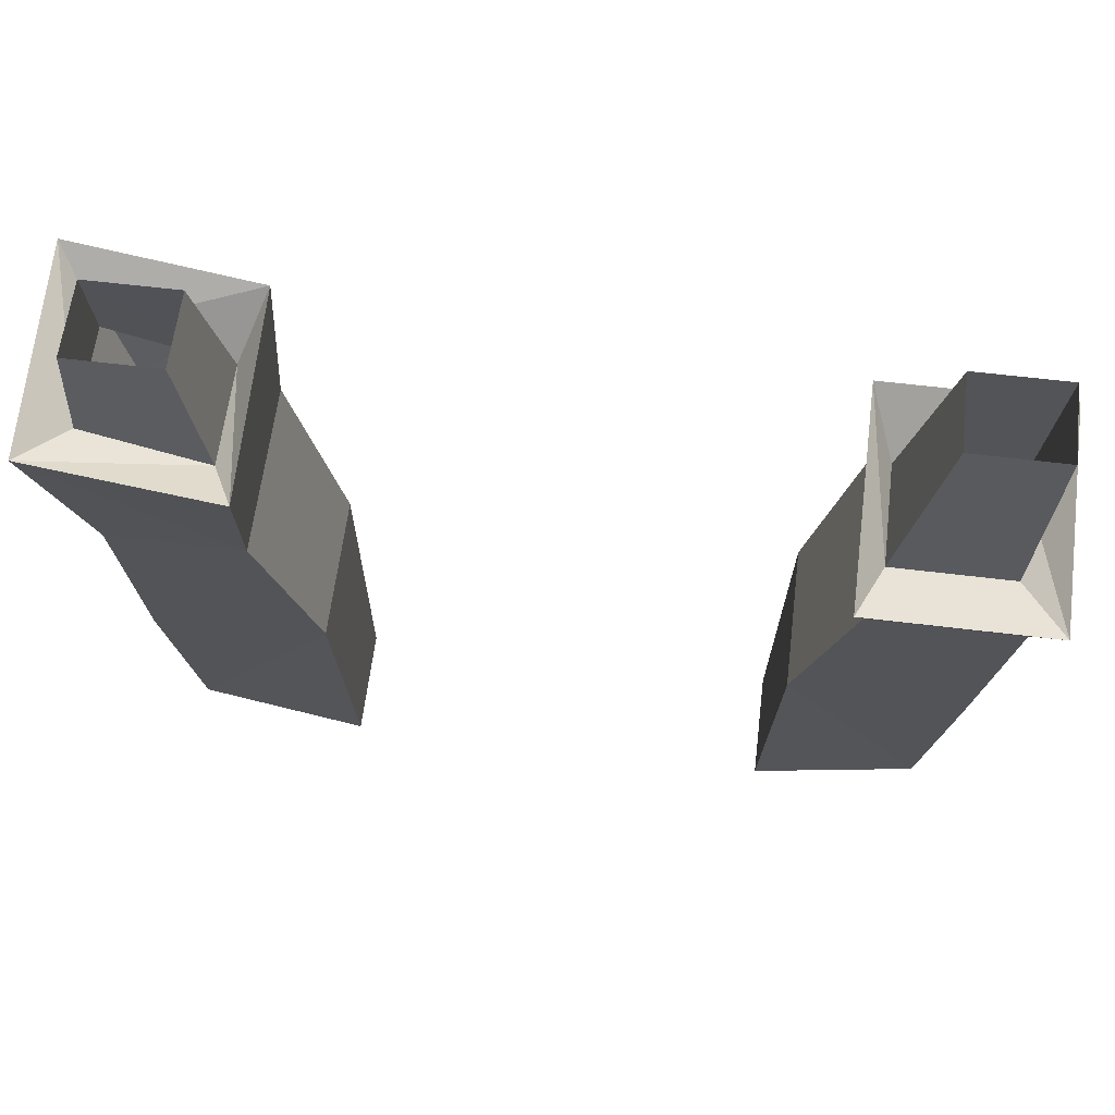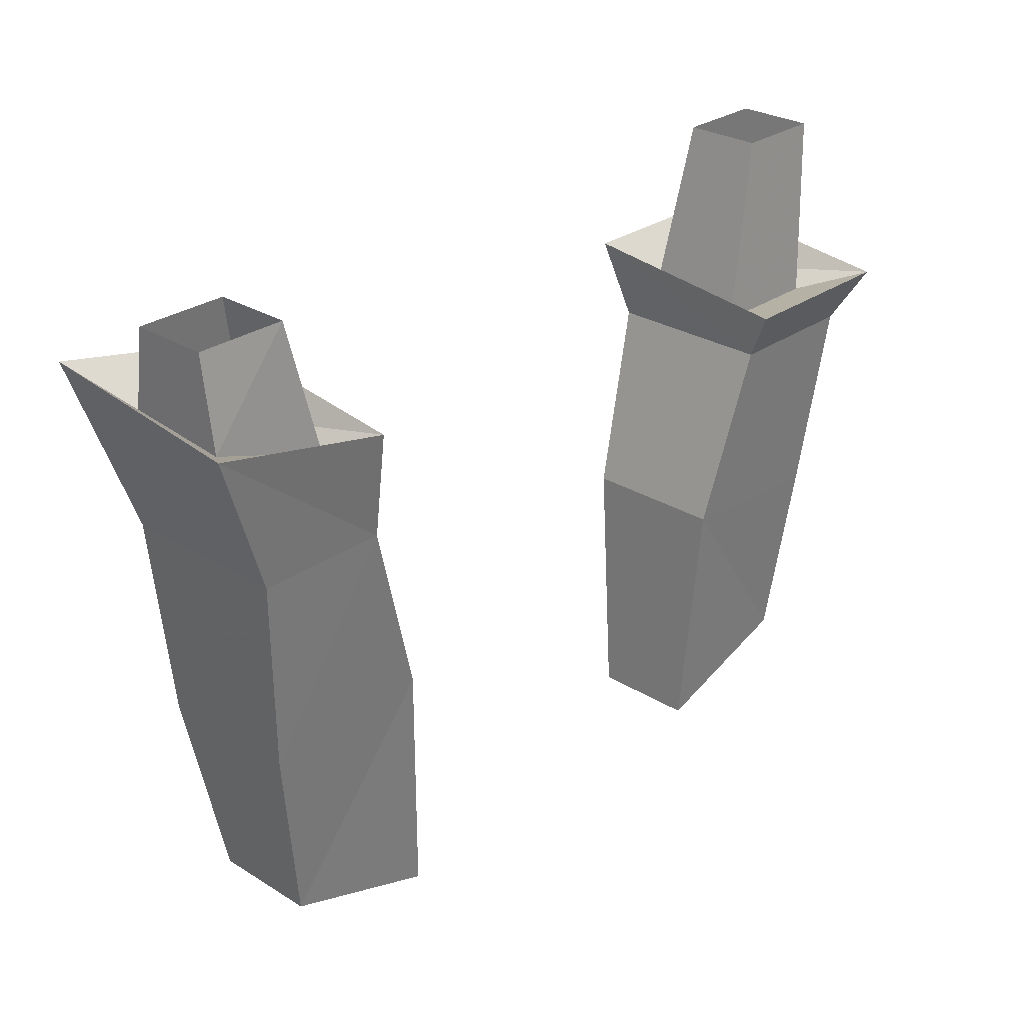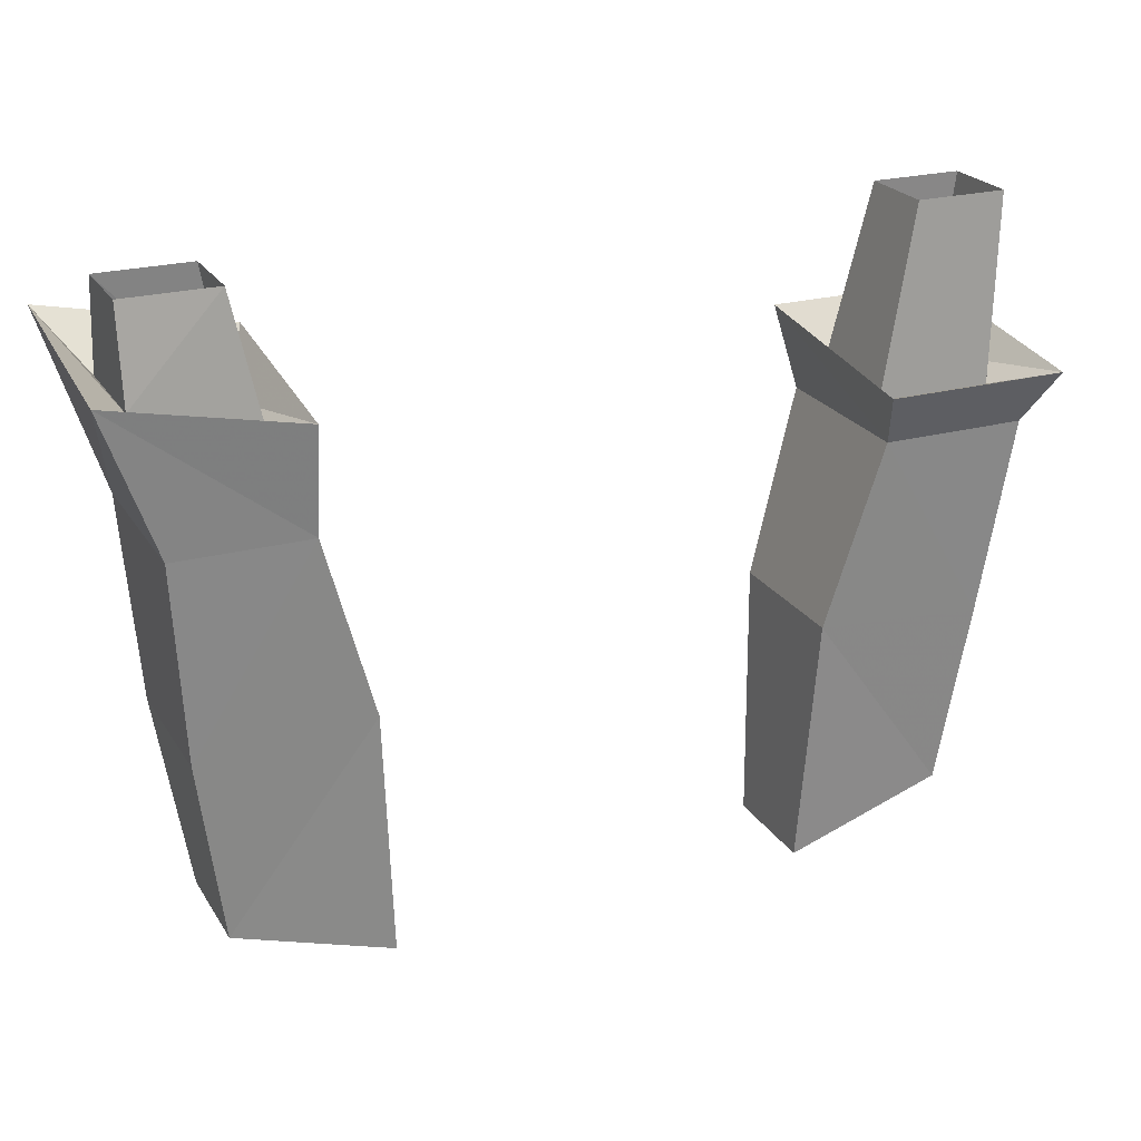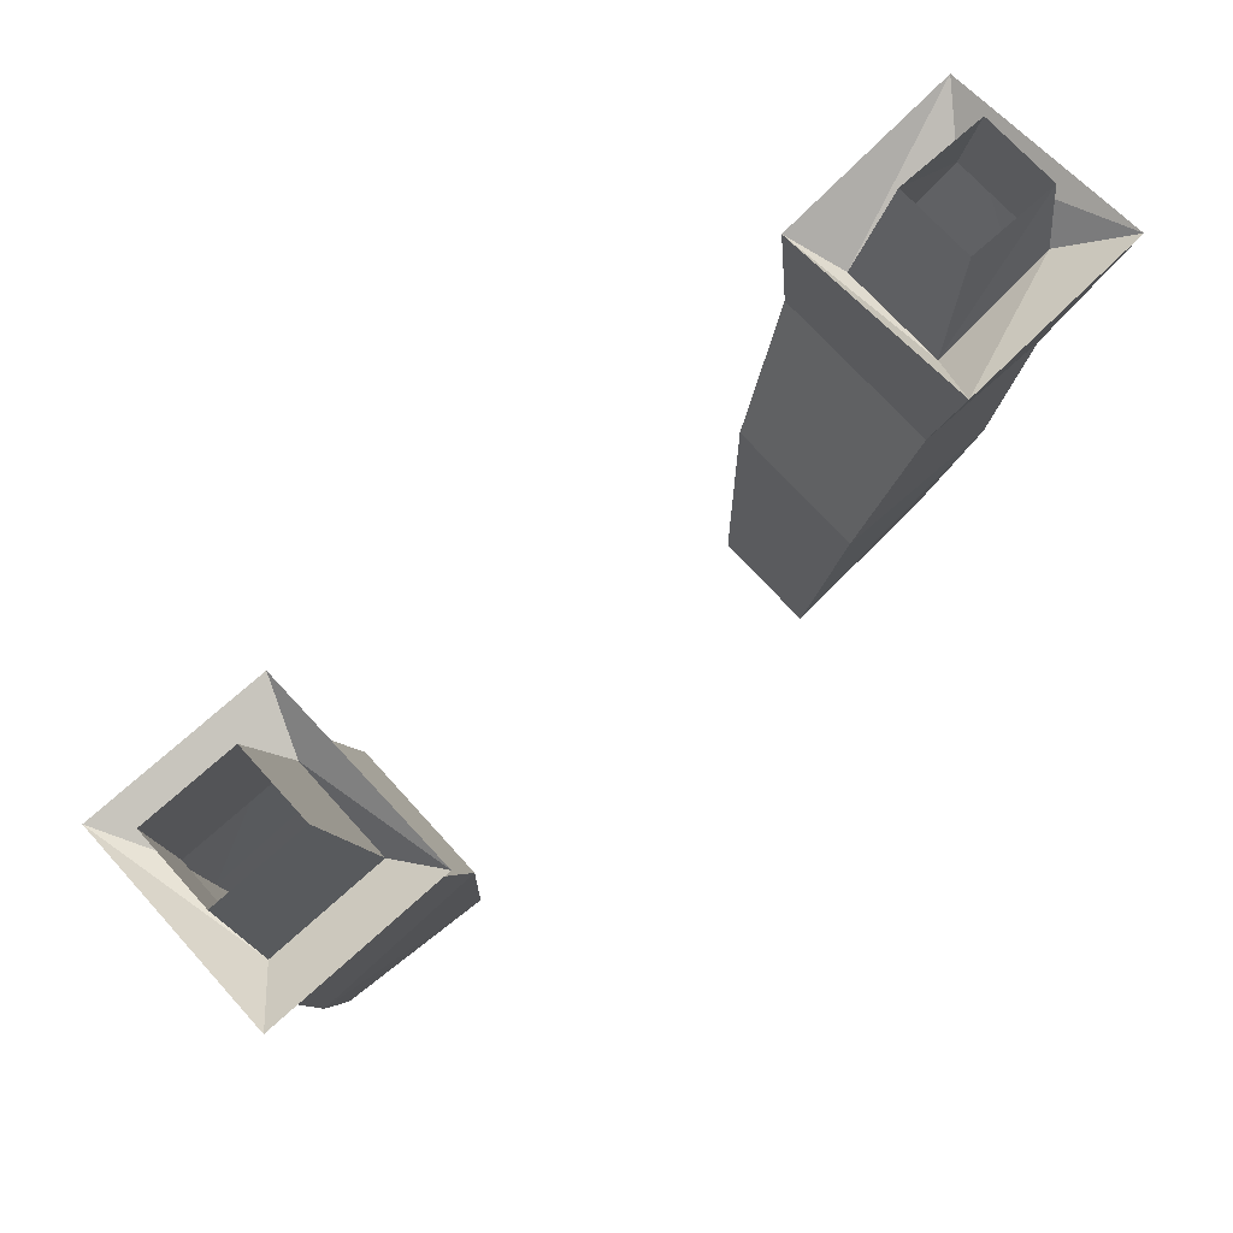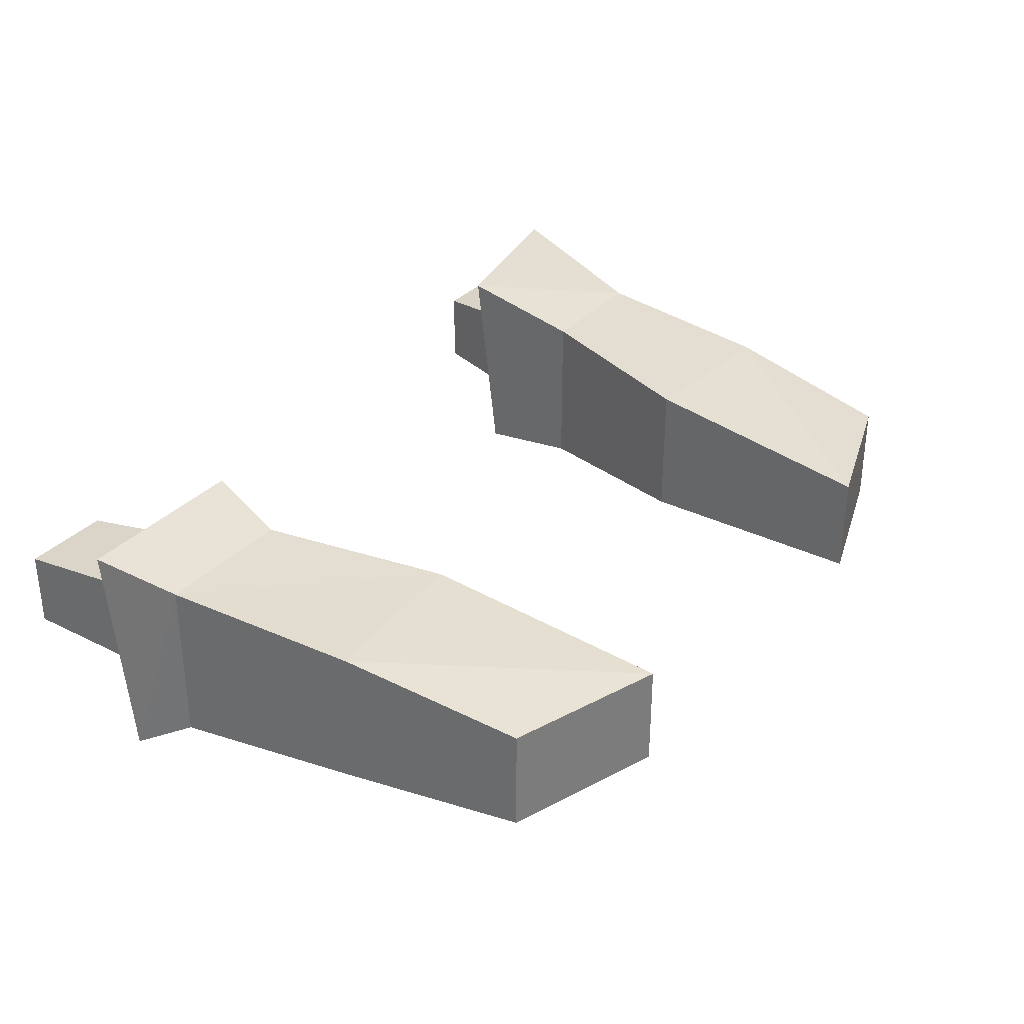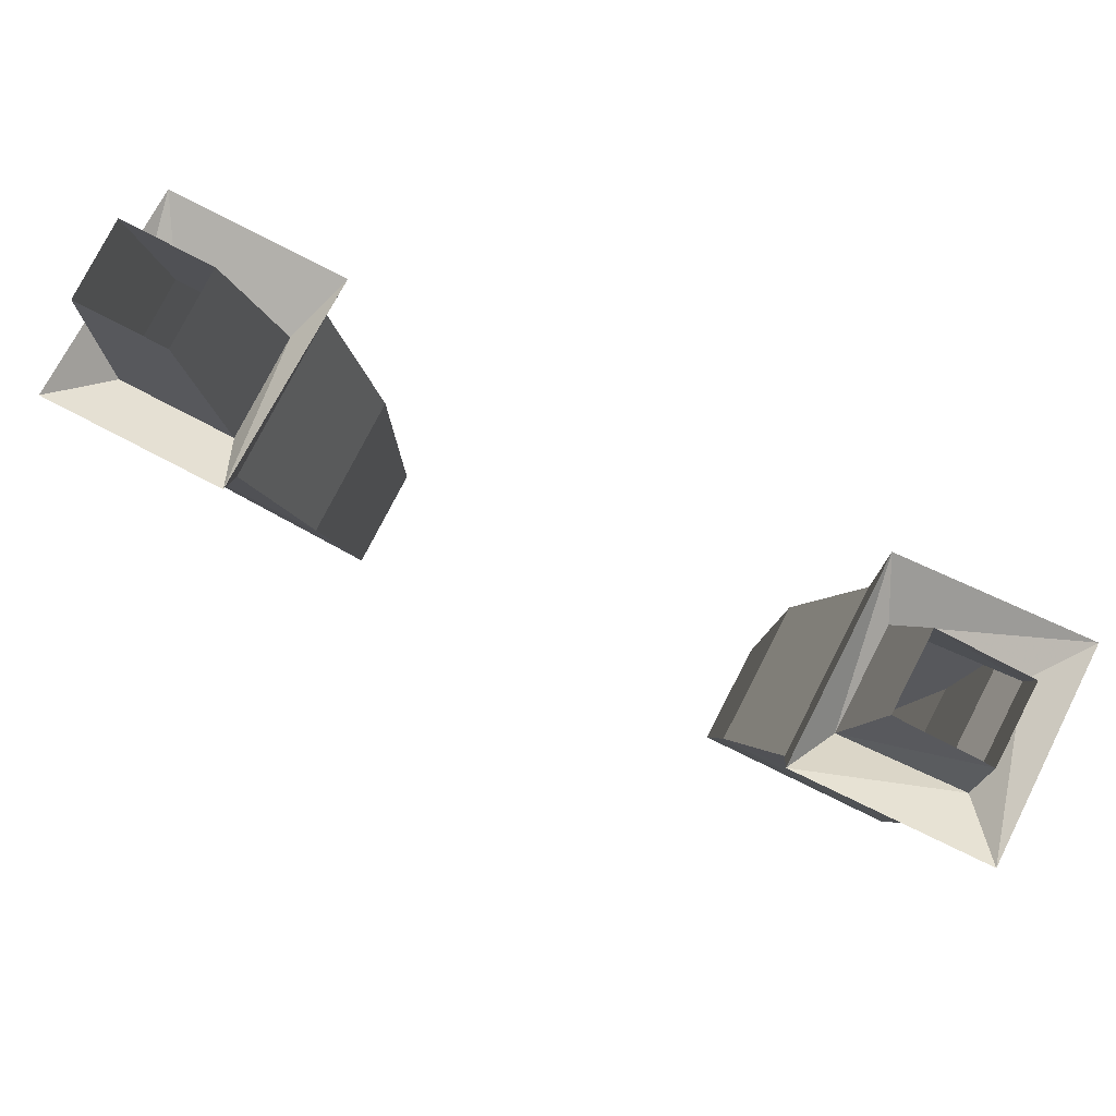
<metadata>
{"format":"obj","ext":"obj","renderer":"f3d","projection":"perspective","resolution":1024,"background":"white","views":[{"elev":62.3,"azim":-173.0,"up":"+Y"},{"elev":28.0,"azim":133.1,"up":"+Y"},{"elev":23.5,"azim":155.6,"up":"+Y"},{"elev":71.9,"azim":-42.2,"up":"+Y"},{"elev":32.9,"azim":-54.8,"up":"+Z"},{"elev":79.2,"azim":27.3,"up":"+Y"}]}
</metadata>
<code>
v -0.1328 -1.125 0.04688
v -0.1641 -1.016 0.05469
v -0.25 -1.016 0.05469
v -0.2344 -1.133 0.04688
v -0.125 -1.273 0.03125
v -0.1328 -1.125 -0.03906
v -0.1641 -1.016 -0.04688
v -0.1562 -0.9688 0.07031
v -0.2656 -0.9688 0.07031
v -0.2656 -0.9844 -0.0625
v -0.25 -1.016 -0.04688
v -0.2344 -1.133 -0.03906
v -0.2188 -1.242 -0.03125
v -0.2188 -1.242 0.03125
v -0.125 -1.273 -0.03125
v -0.1562 -0.9844 -0.0625
v -0.1719 -1 -0.02344
v -0.1719 -1 0.03906
v -0.2422 -1 0.03906
v -0.2422 -1 -0.02344
v -0.25 -0.8906 -0.01562
v -0.1953 -0.8906 -0.01562
v -0.1953 -0.8906 0.03125
v -0.25 -0.8906 0.03125
v 0.1797 -0.9688 -0.02344
v 0.25 -0.9453 -0.02344
v 0.2734 -0.9297 -0.05469
v 0.1641 -0.9531 -0.05469
v 0.1797 -0.9688 0.03906
v 0.1953 -0.8906 0.03125
v 0.1953 -0.8906 -0.01562
v 0.25 -0.8906 -0.01562
v 0.25 -0.9453 0.03906
v 0.2734 -0.9141 0.07031
v 0.2422 -1.016 0.05469
v 0.2422 -1.016 -0.04688
v 0.1641 -1.016 -0.04688
v 0.1641 -0.9375 0.07031
v 0.25 -0.8906 0.03125
v 0.1641 -1.016 0.05469
v 0.1328 -1.125 0.04688
v 0.2344 -1.133 0.04688
v 0.2344 -1.133 -0.03906
v 0.1328 -1.125 -0.03906
v 0.2188 -1.242 0.03125
v 0.125 -1.273 0.03125
v 0.125 -1.273 -0.03125
v 0.2188 -1.242 -0.03125
f 1 2 3
f 1 3 4
f 1 4 5
f 1 5 6
f 1 6 7
f 1 7 2
f 2 7 8
f 2 8 3
f 3 8 9
f 3 9 10
f 3 10 11
f 3 11 12
f 3 12 4
f 4 12 13
f 4 13 14
f 4 14 5
f 5 14 15
f 5 15 6
f 6 15 13
f 6 13 12
f 6 12 7
f 7 12 11
f 7 11 10
f 7 10 16
f 7 16 8
f 8 16 17
f 8 17 18
f 8 18 9
f 9 18 19
f 9 19 10
f 10 19 20
f 10 20 16
f 16 20 17
f 15 14 13
f 25 26 27
f 25 27 28
f 25 28 29
f 26 33 34
f 26 34 27
f 27 34 35
f 27 35 36
f 27 36 37
f 27 37 28
f 28 37 38
f 28 38 29
f 29 38 33
f 38 34 33
f 34 38 35
f 35 38 40
f 35 40 41
f 35 41 42
f 35 42 43
f 35 43 36
f 36 43 37
f 37 43 44
f 37 44 41
f 37 41 40
f 37 40 38
f 45 46 47
f 45 47 48
f 45 48 42
f 45 42 46
f 46 42 41
f 46 41 44
f 46 44 47
f 47 44 48
f 48 44 43
f 48 43 42
f 17 20 21
f 17 21 22
f 17 22 18
f 18 22 23
f 18 23 19
f 19 23 24
f 19 24 20
f 20 24 21
f 25 29 30
f 25 30 31
f 25 31 26
f 26 31 32
f 26 32 33
f 29 33 39
f 29 39 30
f 32 39 33

</code>
